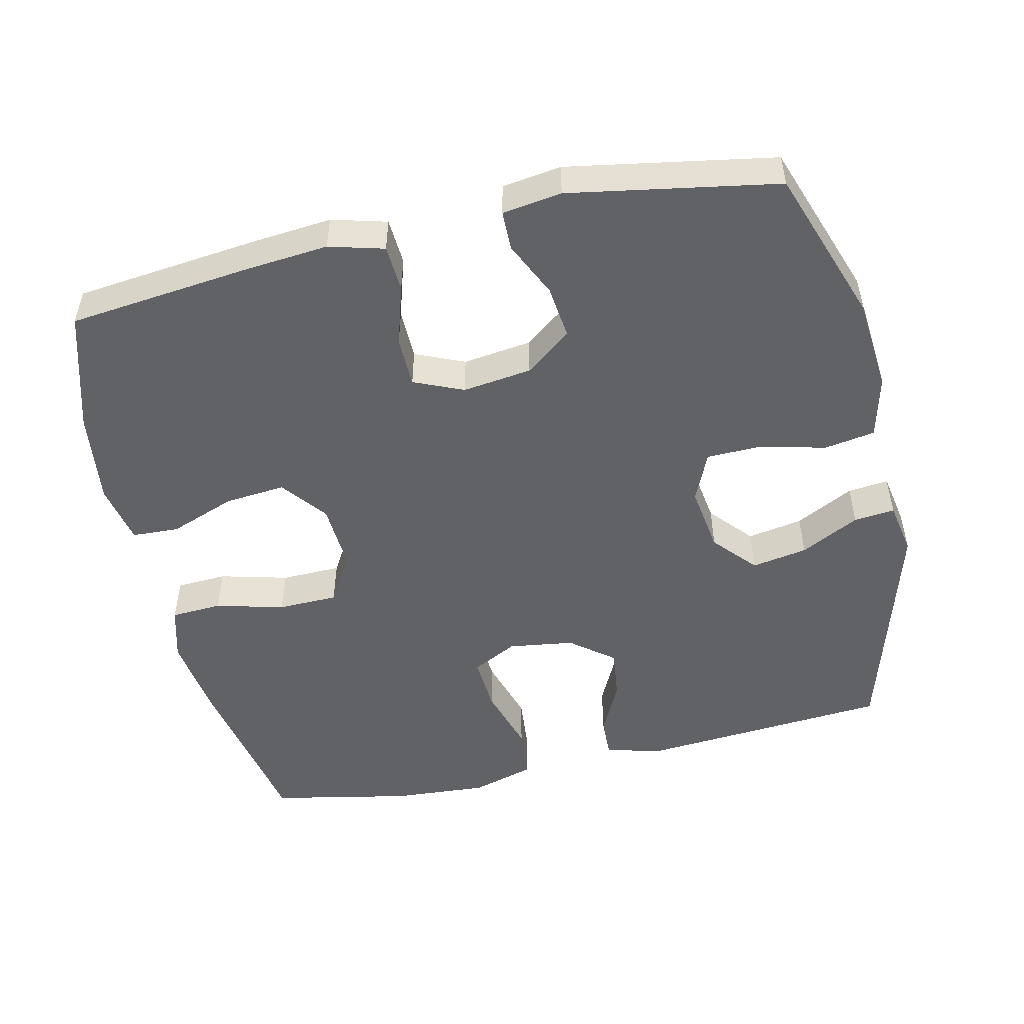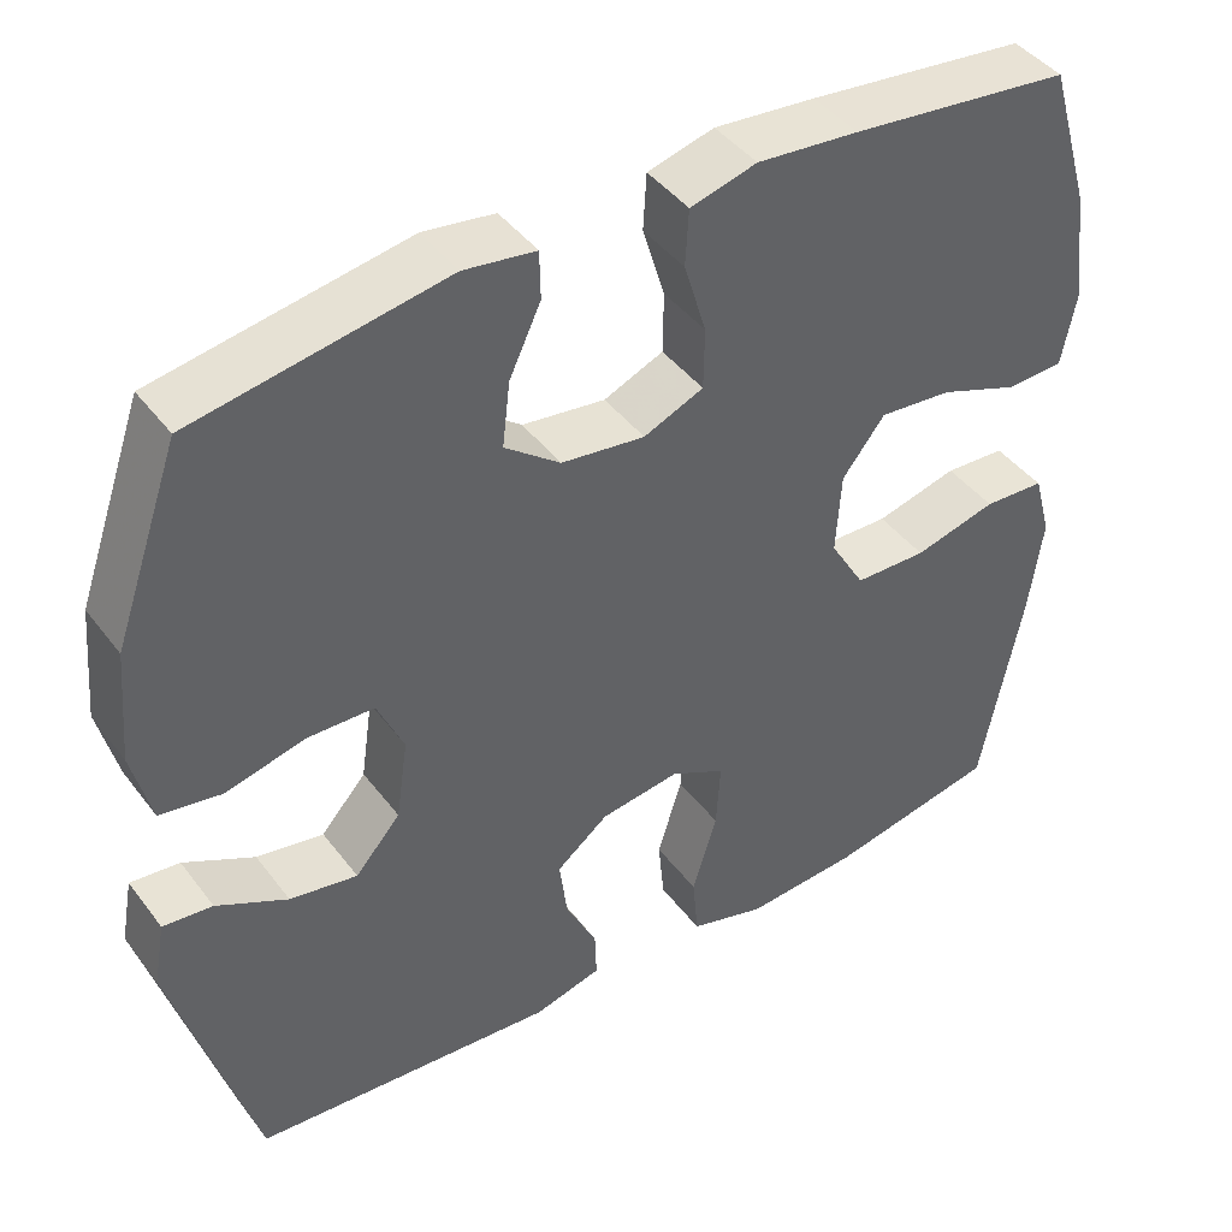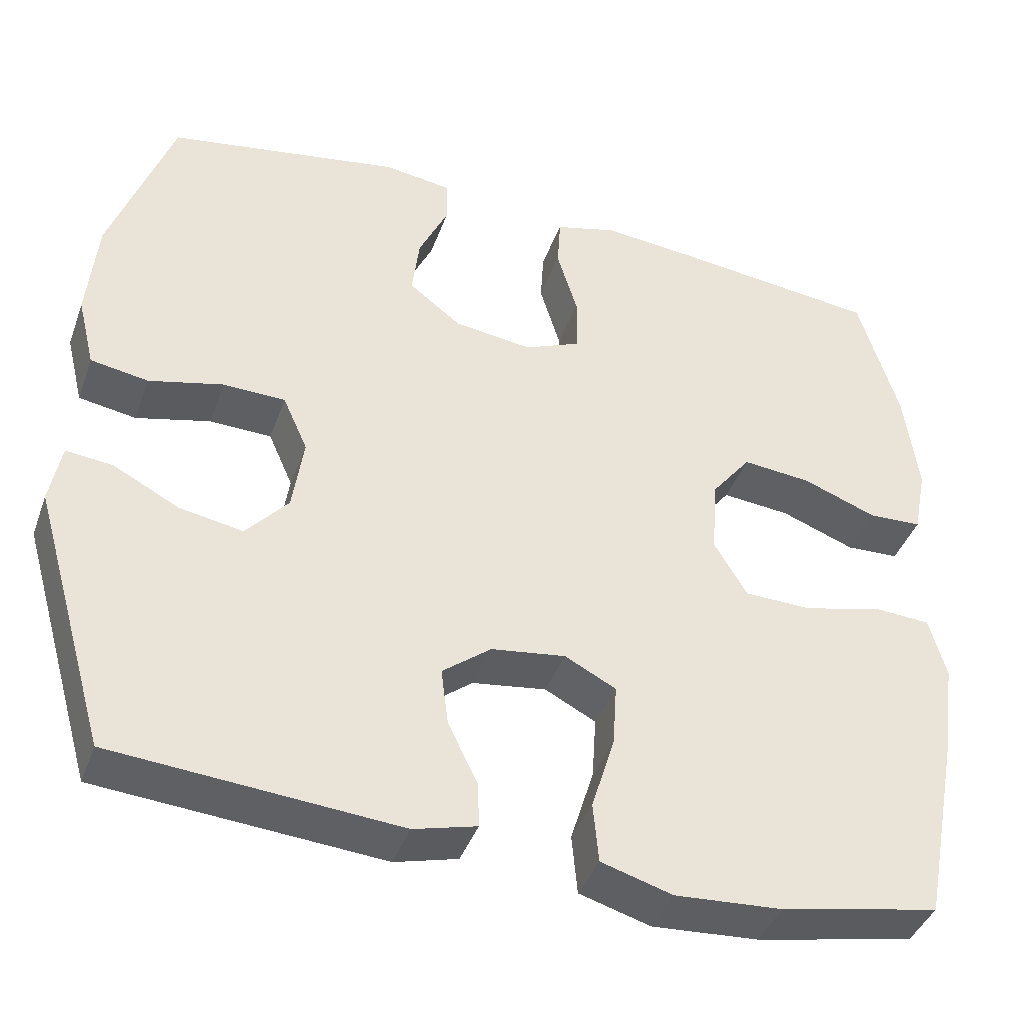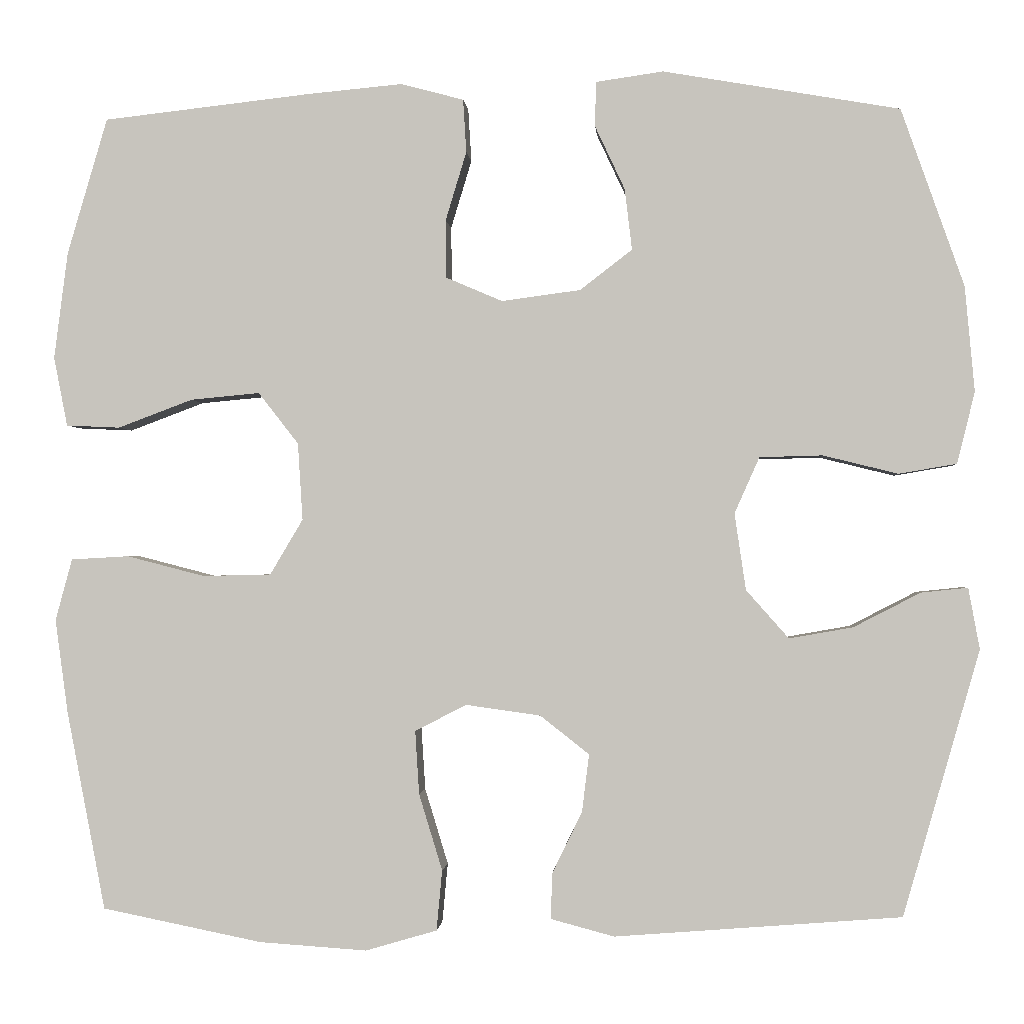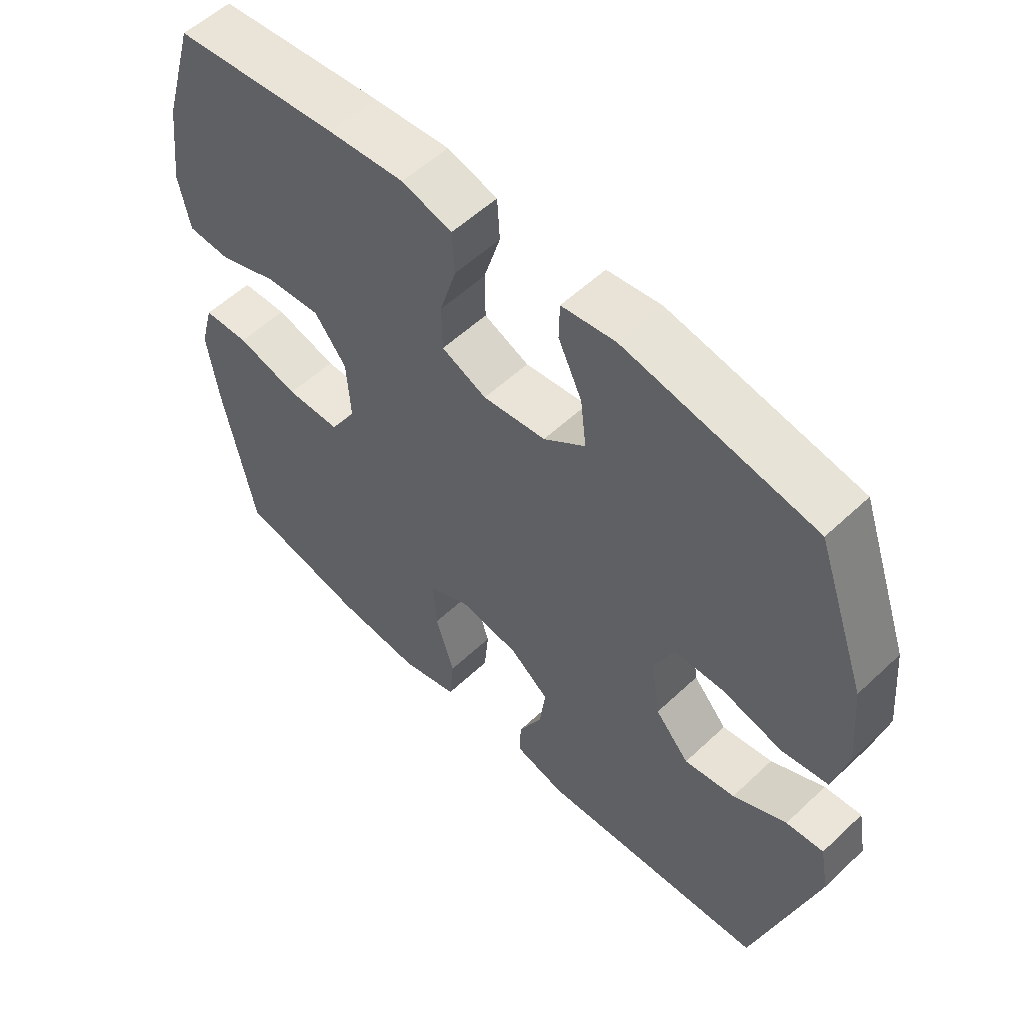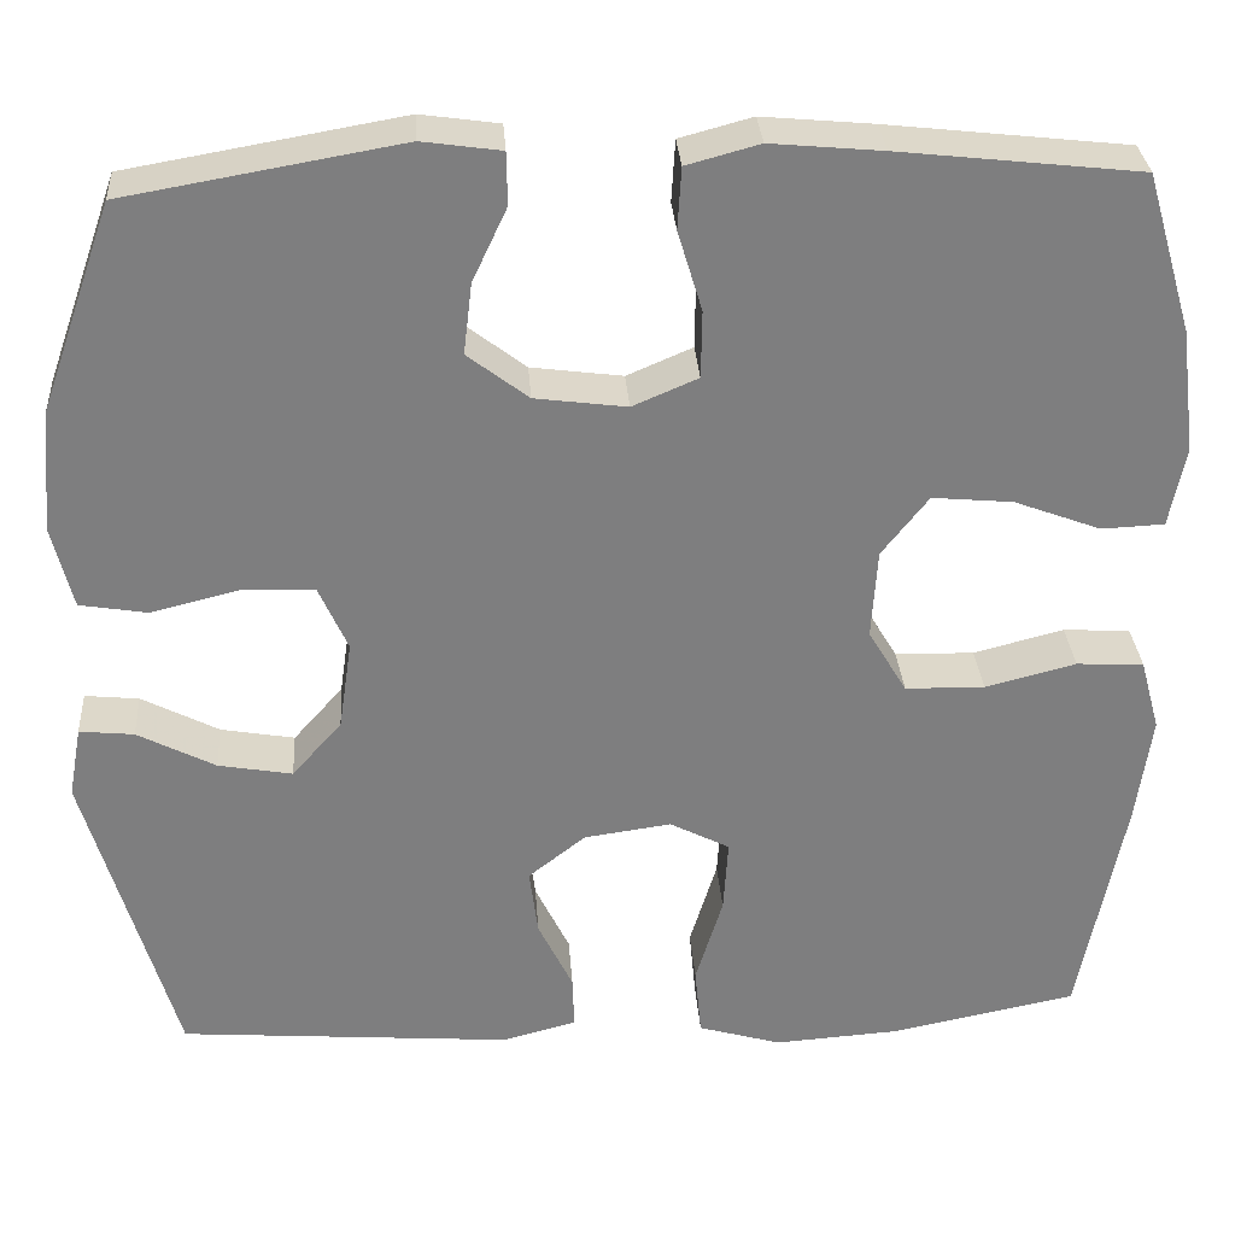
<metadata>
{"format":"obj","ext":"obj","renderer":"f3d","projection":"perspective","resolution":1024,"background":"white","views":[{"elev":-50.6,"azim":12.7,"up":"+Y"},{"elev":43.2,"azim":145.8,"up":"+Z"},{"elev":-41.1,"azim":160.9,"up":"+Z"},{"elev":-1.1,"azim":4.3,"up":"+Z"},{"elev":55.7,"azim":45.4,"up":"+Z"},{"elev":30.8,"azim":176.1,"up":"+Z"}]}
</metadata>
<code>
v -0.5 0.07 0.5
v -0.242 0.07 0.529
v -0.123 0.07 0.54
v -0.045 0.07 0.519
v -0.041 0.07 0.453
v -0.067 0.07 0.367
v -0.066 0.07 0.295
v 0.004 0.07 0.265
v 0.102 0.07 0.278
v 0.167 0.07 0.328
v 0.158 0.07 0.404
v 0.121 0.07 0.483
v 0.122 0.07 0.539
v 0.206 0.07 0.551
v 0.5 0.07 0.5
v 0.578 0.07 0.279
v 0.59 0.07 0.148
v 0.568 0.07 0.059
v 0.496 0.07 0.047
v 0.403 0.07 0.07
v 0.325 0.07 0.068
v 0.294 0.07 -0.002
v 0.308 0.07 -0.097
v 0.361 0.07 -0.157
v 0.44 0.07 -0.143
v 0.523 0.07 -0.1
v 0.581 0.07 -0.094
v 0.595 0.07 -0.17
v 0.5 0.07 -0.5
v 0.144 0.07 -0.528
v 0.065 0.07 -0.507
v 0.067 0.07 -0.45
v 0.104 0.07 -0.374
v 0.113 0.07 -0.302
v 0.052 0.07 -0.254
v -0.041 0.07 -0.241
v -0.105 0.07 -0.274
v -0.1 0.07 -0.353
v -0.071 0.07 -0.448
v -0.078 0.07 -0.523
v -0.167 0.07 -0.549
v -0.301 0.07 -0.54
v -0.5 0.07 -0.5
v -0.548 0.07 -0.253
v -0.564 0.07 -0.136
v -0.543 0.07 -0.059
v -0.471 0.07 -0.055
v -0.374 0.07 -0.08
v -0.289 0.07 -0.078
v -0.248 0.07 -0.009
v -0.254 0.07 0.087
v -0.304 0.07 0.151
v -0.39 0.07 0.143
v -0.483 0.07 0.108
v -0.55 0.07 0.111
v -0.567 0.07 0.197
v -0.55 0.07 0.33
v -0.5 0 0.5
v -0.242 0 0.529
v -0.123 0 0.54
v -0.045 0 0.519
v -0.041 0 0.453
v -0.067 0 0.367
v -0.066 0 0.295
v 0.004 0 0.265
v 0.102 0 0.278
v 0.167 0 0.328
v 0.158 0 0.404
v 0.121 0 0.483
v 0.122 0 0.539
v 0.206 0 0.551
v 0.5 0 0.5
v 0.578 0 0.279
v 0.59 0 0.148
v 0.568 0 0.059
v 0.496 0 0.047
v 0.403 0 0.07
v 0.325 0 0.068
v 0.294 0 -0.002
v 0.308 0 -0.097
v 0.361 0 -0.157
v 0.44 0 -0.143
v 0.523 0 -0.1
v 0.581 0 -0.094
v 0.595 0 -0.17
v 0.5 0 -0.5
v 0.144 0 -0.528
v 0.065 0 -0.507
v 0.067 0 -0.45
v 0.104 0 -0.374
v 0.113 0 -0.302
v 0.052 0 -0.254
v -0.041 0 -0.241
v -0.105 0 -0.274
v -0.1 0 -0.353
v -0.071 0 -0.448
v -0.078 0 -0.523
v -0.167 0 -0.549
v -0.301 0 -0.54
v -0.5 0 -0.5
v -0.548 0 -0.253
v -0.564 0 -0.136
v -0.543 0 -0.059
v -0.471 0 -0.055
v -0.374 0 -0.08
v -0.289 0 -0.078
v -0.248 0 -0.009
v -0.254 0 0.087
v -0.304 0 0.151
v -0.39 0 0.143
v -0.483 0 0.108
v -0.55 0 0.111
v -0.567 0 0.197
v -0.55 0 0.33
f 4 5 6
f 3 4 6
f 2 3 6
f 1 2 6
f 57 1 6
f 56 57 6
f 55 56 6
f 54 55 6
f 53 54 6
f 52 53 6 7
f 51 52 7 8
f 50 51 8 9
f 49 50 9 10
f 46 47 48
f 45 46 48
f 44 45 48
f 43 44 48
f 42 43 48
f 41 42 48
f 40 41 48
f 39 40 48
f 38 39 48
f 37 38 48 49
f 36 37 49 10
f 31 32 33
f 30 31 33
f 29 30 33
f 28 29 33
f 27 28 33
f 26 27 33
f 25 26 33
f 24 25 33 34
f 23 24 34 35
f 18 19 20
f 17 18 20
f 16 17 20
f 15 16 20
f 14 15 20
f 13 14 20
f 12 13 20
f 11 12 20
f 10 11 20 21
f 35 36 10
f 23 35 10
f 22 23 10
f 10 21 22
f 63 62 61
f 63 61 60
f 63 60 59
f 63 59 58
f 63 58 114
f 63 114 113
f 63 113 112
f 63 112 111
f 63 111 110
f 64 63 110 109
f 65 64 109 108
f 66 65 108 107
f 67 66 107 106
f 105 104 103
f 105 103 102
f 105 102 101
f 105 101 100
f 105 100 99
f 105 99 98
f 105 98 97
f 105 97 96
f 105 96 95
f 106 105 95 94
f 67 106 94 93
f 90 89 88
f 90 88 87
f 90 87 86
f 90 86 85
f 90 85 84
f 90 84 83
f 90 83 82
f 91 90 82 81
f 92 91 81 80
f 77 76 75
f 77 75 74
f 77 74 73
f 77 73 72
f 77 72 71
f 77 71 70
f 77 70 69
f 77 69 68
f 78 77 68 67
f 67 93 92
f 67 92 80
f 67 80 79
f 79 78 67
f 1 58 59 2
f 2 59 60 3
f 3 60 61 4
f 4 61 62 5
f 5 62 63 6
f 6 63 64 7
f 7 64 65 8
f 8 65 66 9
f 9 66 67 10
f 10 67 68 11
f 11 68 69 12
f 12 69 70 13
f 13 70 71 14
f 14 71 72 15
f 15 72 73 16
f 16 73 74 17
f 17 74 75 18
f 18 75 76 19
f 19 76 77 20
f 20 77 78 21
f 21 78 79 22
f 22 79 80 23
f 23 80 81 24
f 24 81 82 25
f 25 82 83 26
f 26 83 84 27
f 27 84 85 28
f 28 85 86 29
f 29 86 87 30
f 30 87 88 31
f 31 88 89 32
f 32 89 90 33
f 33 90 91 34
f 34 91 92 35
f 35 92 93 36
f 36 93 94 37
f 37 94 95 38
f 38 95 96 39
f 39 96 97 40
f 40 97 98 41
f 41 98 99 42
f 42 99 100 43
f 43 100 101 44
f 44 101 102 45
f 45 102 103 46
f 46 103 104 47
f 47 104 105 48
f 48 105 106 49
f 49 106 107 50
f 50 107 108 51
f 51 108 109 52
f 52 109 110 53
f 53 110 111 54
f 54 111 112 55
f 55 112 113 56
f 56 113 114 57
f 57 114 58 1

</code>
